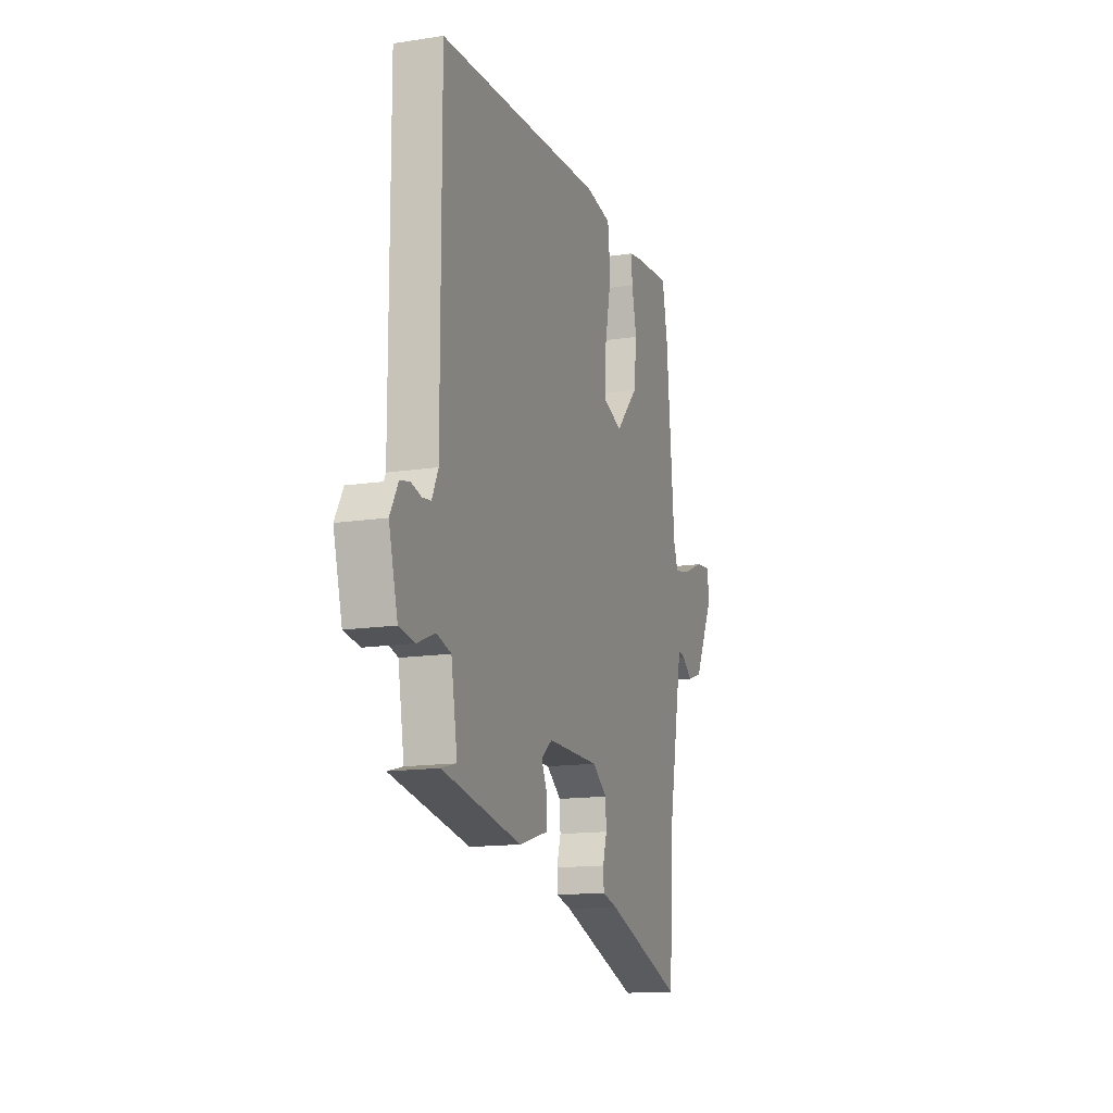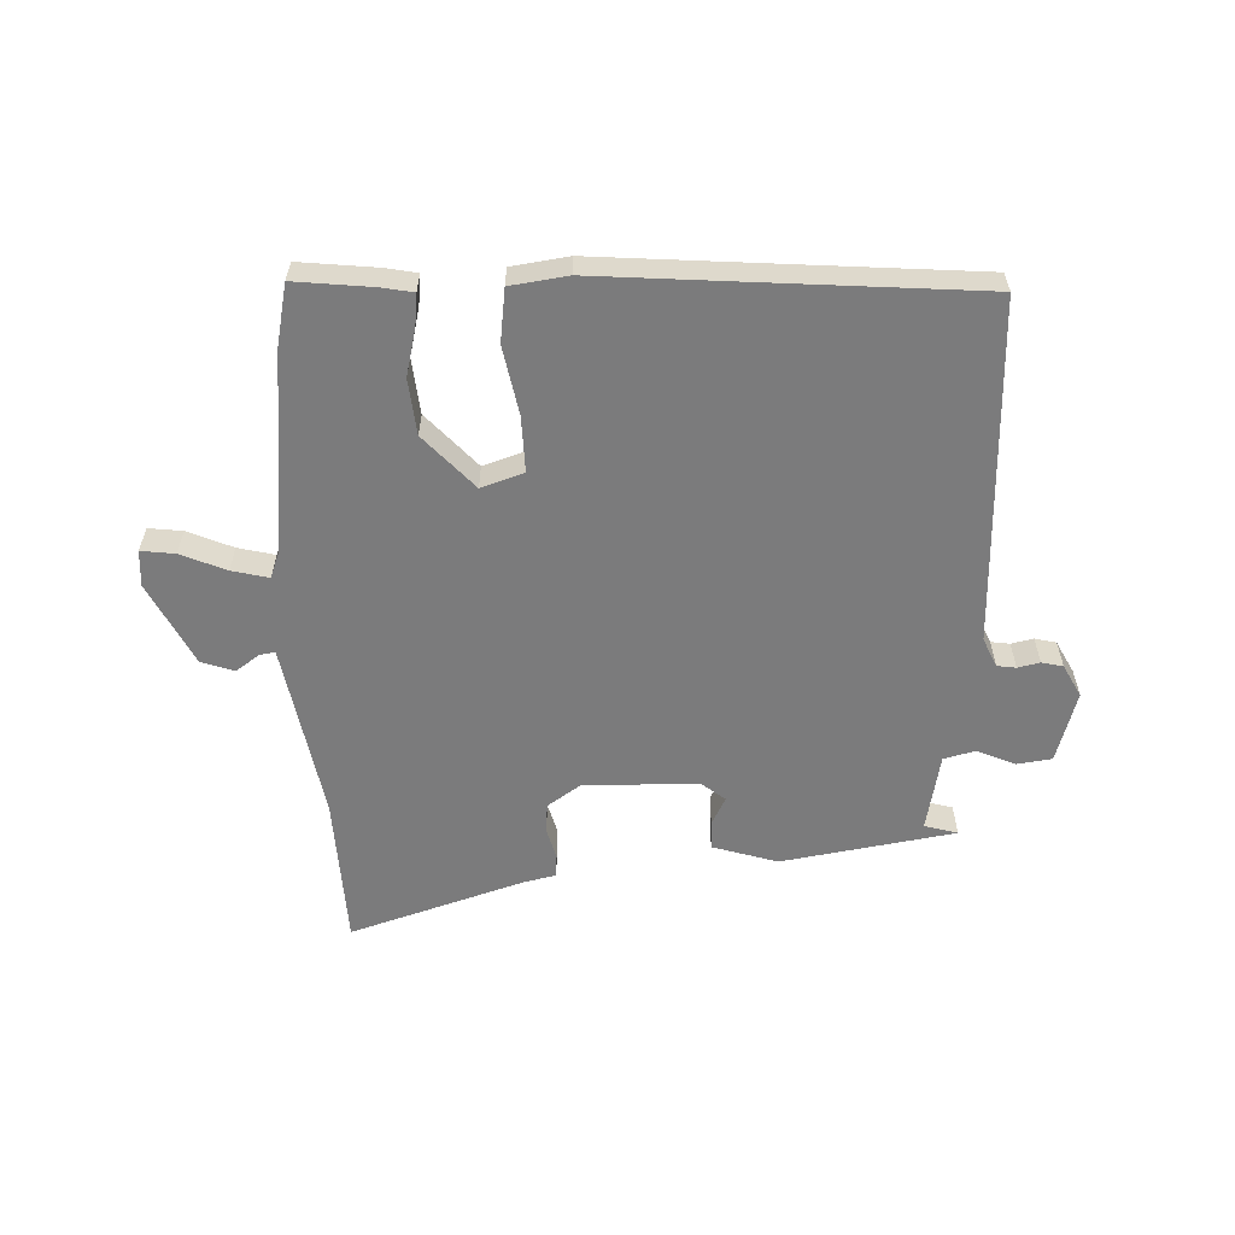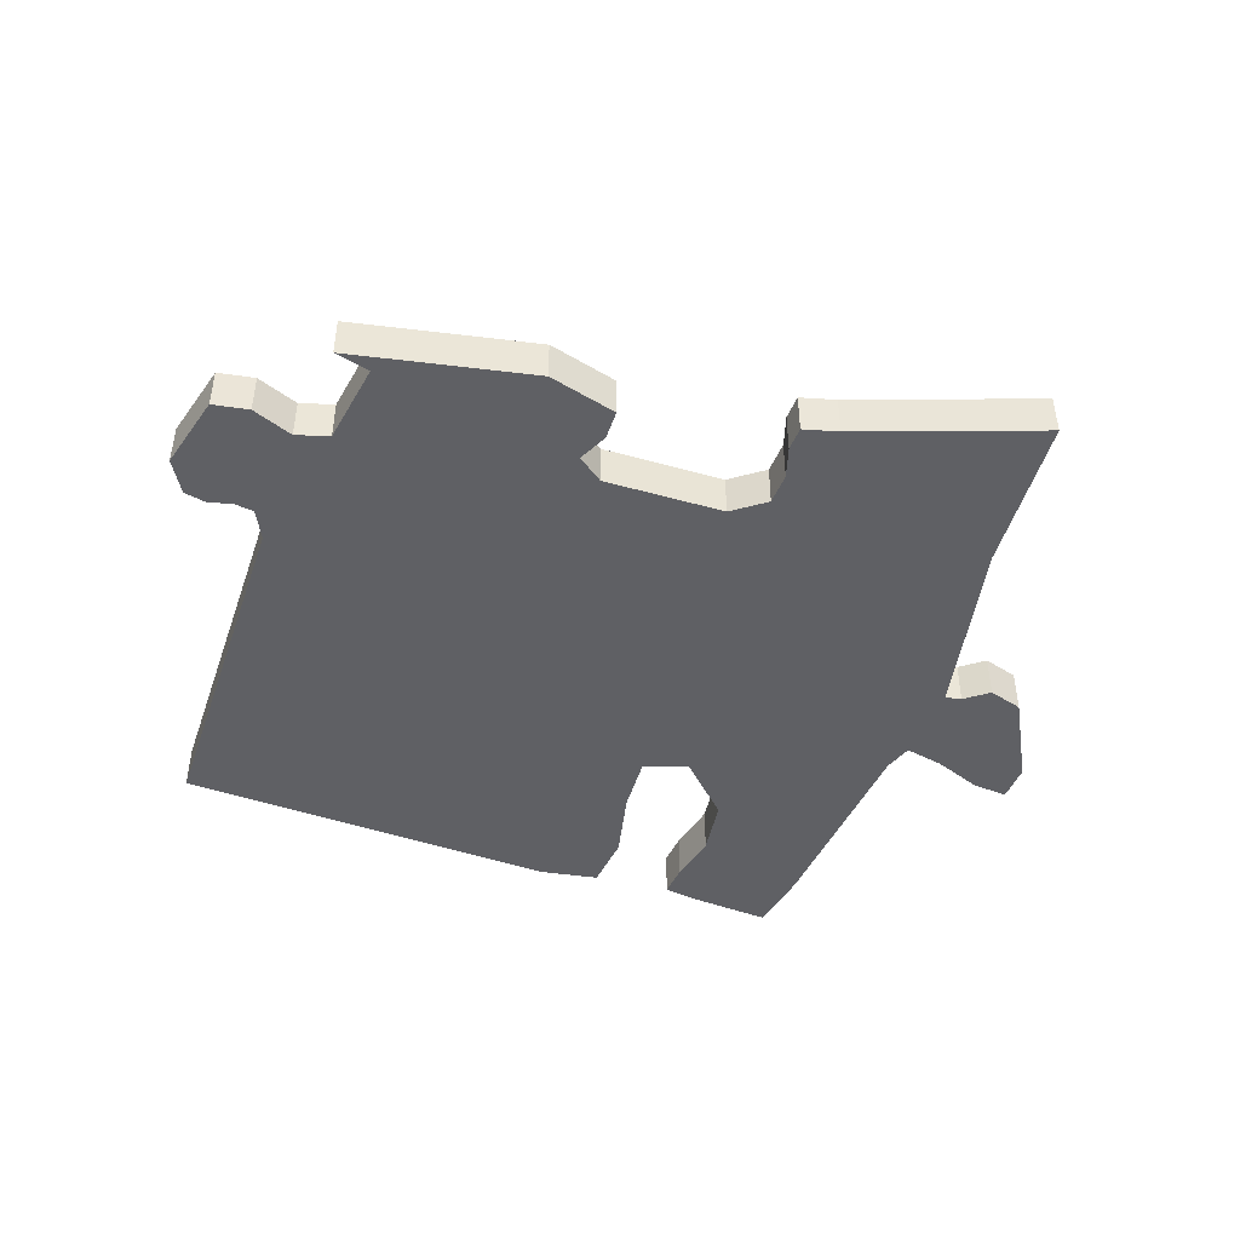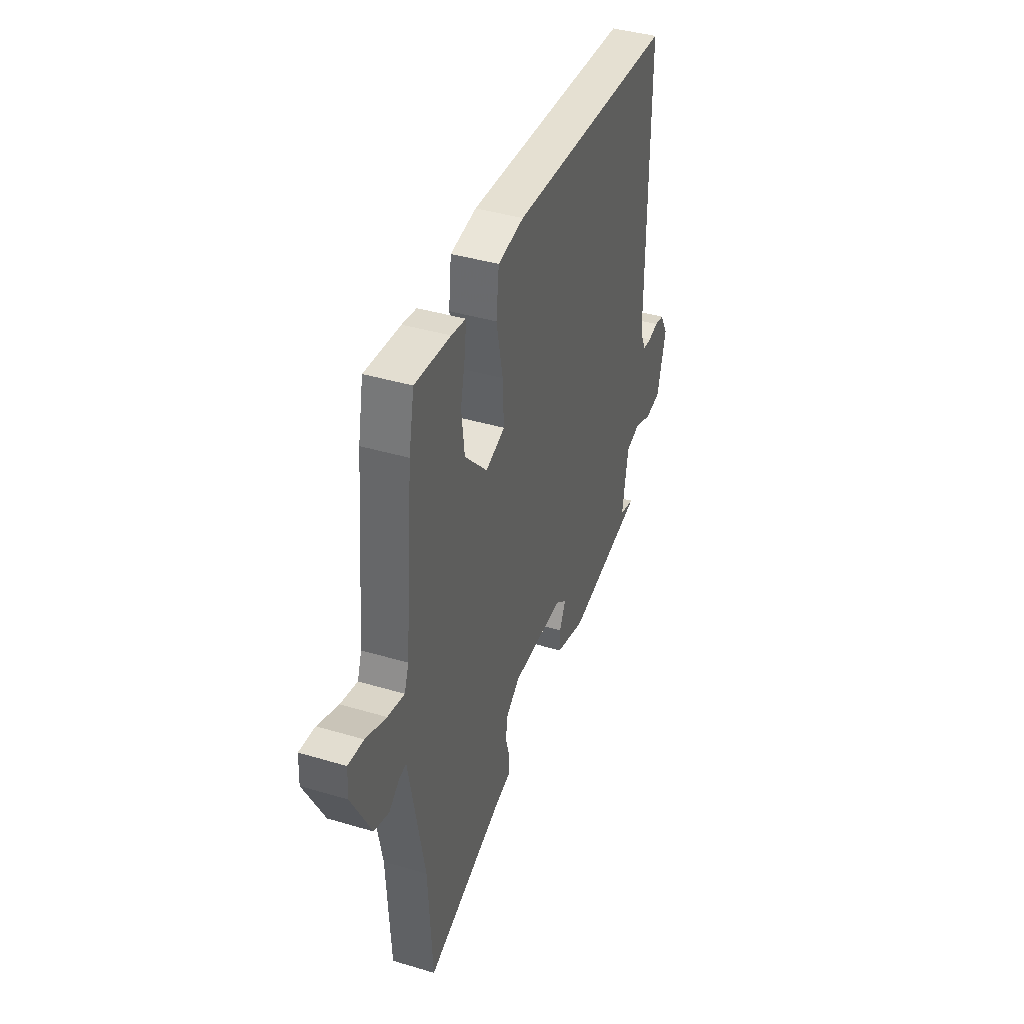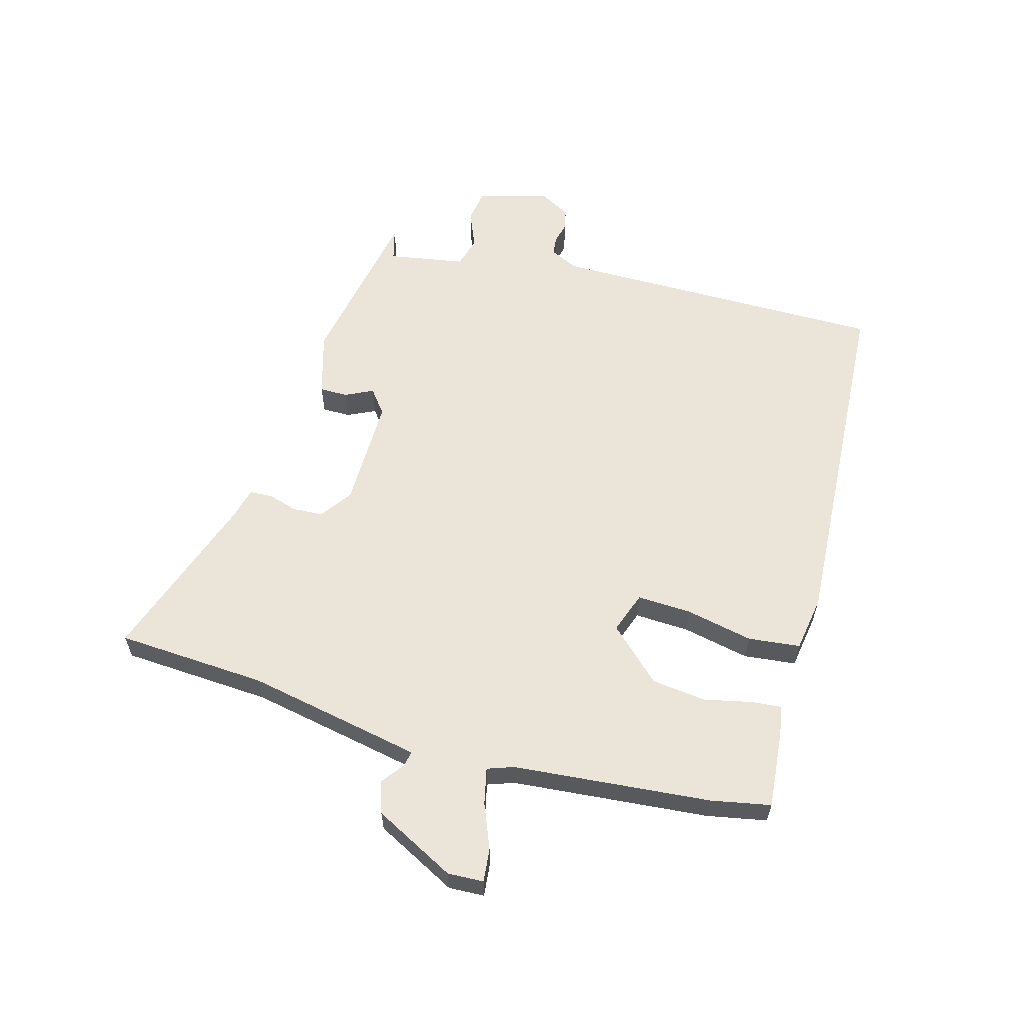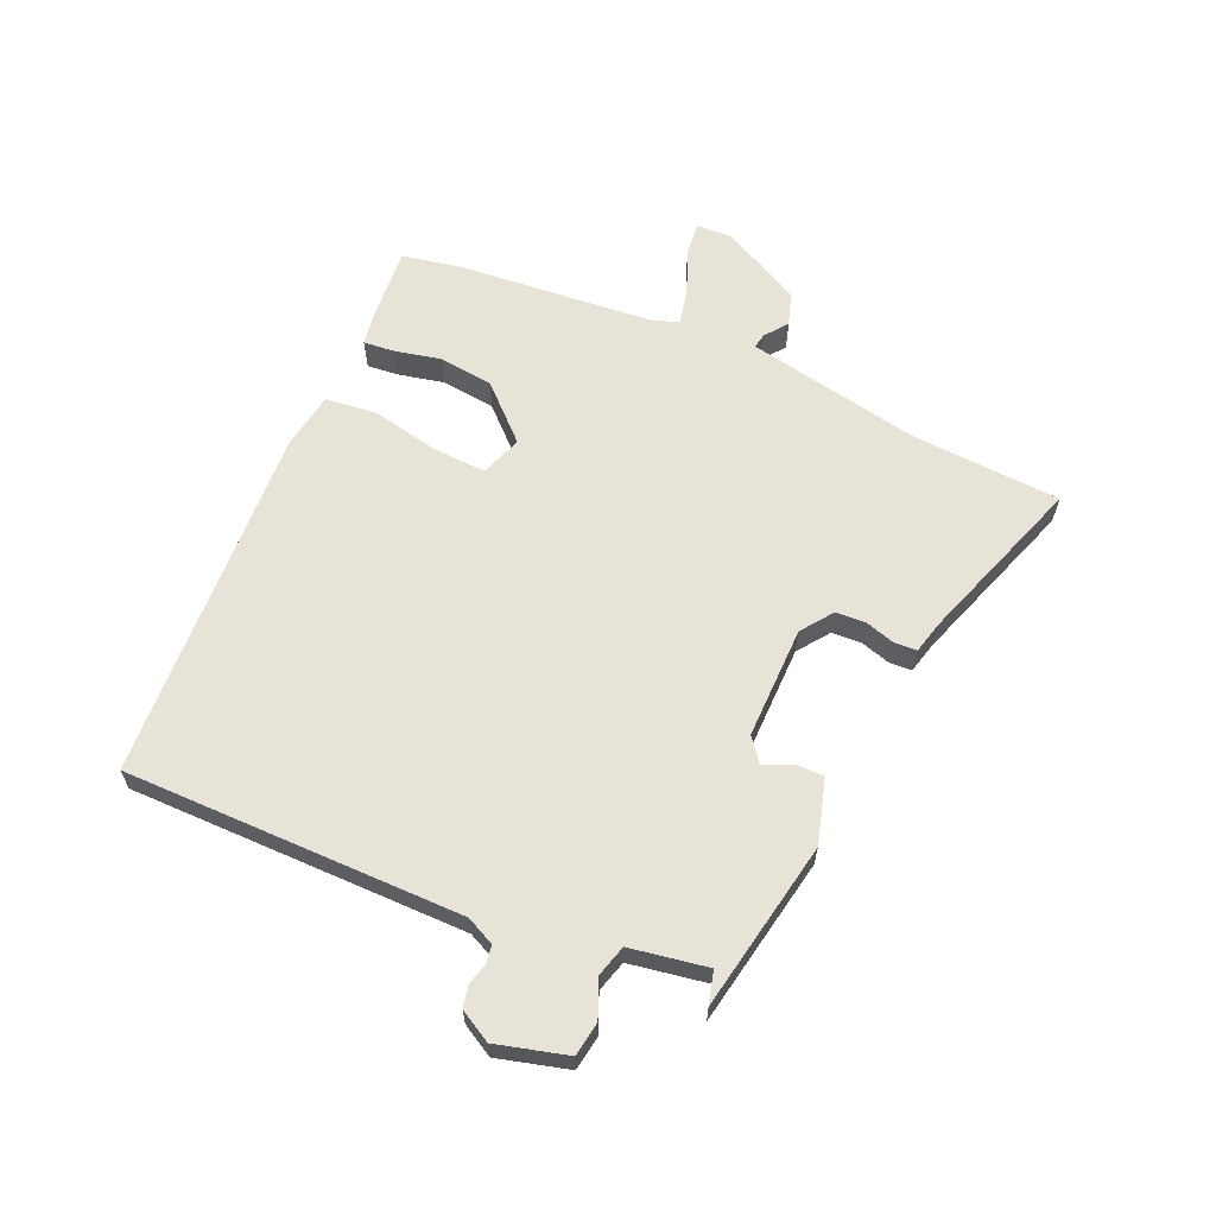
<metadata>
{"format":"obj","ext":"obj","renderer":"f3d","projection":"perspective","resolution":1024,"background":"white","views":[{"elev":-14.6,"azim":108.4,"up":"+Z"},{"elev":-58.5,"azim":1.1,"up":"+Y"},{"elev":-45.0,"azim":161.6,"up":"+Y"},{"elev":40.5,"azim":-69.9,"up":"+Z"},{"elev":59.4,"azim":-74.3,"up":"+Y"},{"elev":62.3,"azim":114.0,"up":"+Y"}]}
</metadata>
<code>
v -0.512 0.07 0.438
v -0.492 0.07 0.54
v -0.361 0.07 0.528
v -0.308 0.07 0.519
v -0.313 0.07 0.467
v -0.331 0.07 0.386
v -0.32 0.07 0.293
v -0.236 0.07 0.204
v -0.165 0.07 0.229
v -0.169 0.07 0.322
v -0.193 0.07 0.437
v -0.183 0.07 0.526
v -0.087 0.07 0.541
v 0.531 0.07 0.504
v 0.529 0.07 -0.075
v 0.552 0.07 -0.124
v 0.584 0.07 -0.128
v 0.621 0.07 -0.119
v 0.657 0.07 -0.127
v 0.687 0.07 -0.181
v 0.654 0.07 -0.302
v 0.596 0.07 -0.311
v 0.531 0.07 -0.284
v 0.478 0.07 -0.299
v 0.455 0.07 -0.431
v 0.511 0.07 -0.446
v 0.22 0.07 -0.499
v 0.11 0.07 -0.467
v 0.11 0.07 -0.419
v 0.133 0.07 -0.371
v 0.092 0.07 -0.339
v -0.101 0.07 -0.34
v -0.155 0.07 -0.379
v -0.158 0.07 -0.43
v -0.143 0.07 -0.481
v -0.145 0.07 -0.52
v -0.201 0.07 -0.534
v -0.492 0.07 -0.633
v -0.507 0.07 -0.377
v -0.547 0.07 -0.169
v -0.565 0.07 -0.077
v -0.591 0.07 -0.082
v -0.63 0.07 -0.111
v -0.685 0.07 -0.093
v -0.757 0.07 0.046
v -0.754 0.07 0.107
v -0.697 0.07 0.101
v -0.621 0.07 0.07
v -0.559 0.07 0.056
v -0.543 0.07 0.101
v -0.512 0 0.438
v -0.492 0 0.54
v -0.361 0 0.528
v -0.308 0 0.519
v -0.313 0 0.467
v -0.331 0 0.386
v -0.32 0 0.293
v -0.236 0 0.204
v -0.165 0 0.229
v -0.169 0 0.322
v -0.193 0 0.437
v -0.183 0 0.526
v -0.087 0 0.541
v 0.531 0 0.504
v 0.529 0 -0.075
v 0.552 0 -0.124
v 0.584 0 -0.128
v 0.621 0 -0.119
v 0.657 0 -0.127
v 0.687 0 -0.181
v 0.654 0 -0.302
v 0.596 0 -0.311
v 0.531 0 -0.284
v 0.478 0 -0.299
v 0.455 0 -0.431
v 0.511 0 -0.446
v 0.22 0 -0.499
v 0.11 0 -0.467
v 0.11 0 -0.419
v 0.133 0 -0.371
v 0.092 0 -0.339
v -0.101 0 -0.34
v -0.155 0 -0.379
v -0.158 0 -0.43
v -0.143 0 -0.481
v -0.145 0 -0.52
v -0.201 0 -0.534
v -0.492 0 -0.633
v -0.507 0 -0.377
v -0.547 0 -0.169
v -0.565 0 -0.077
v -0.591 0 -0.082
v -0.63 0 -0.111
v -0.685 0 -0.093
v -0.757 0 0.046
v -0.754 0 0.107
v -0.697 0 0.101
v -0.621 0 0.07
v -0.559 0 0.056
v -0.543 0 0.101
f 46 47 48
f 45 46 48
f 44 45 48
f 43 44 48
f 42 43 48
f 41 42 48 49
f 40 41 49 50
f 37 38 39
f 50 1 2
f 40 50 2
f 39 40 2
f 37 39 2
f 36 37 2
f 35 36 2
f 34 35 2
f 28 29 30
f 27 28 30
f 26 27 30
f 25 26 30
f 24 25 30 31
f 23 24 31 32
f 21 22 23
f 20 21 23
f 19 20 23
f 18 19 23
f 17 18 23
f 16 17 23 32
f 13 14 15
f 12 13 15
f 11 12 15
f 10 11 15
f 15 16 32
f 10 15 32
f 9 10 32
f 4 5 6
f 3 4 6
f 2 3 6
f 2 6 7
f 33 34 2 7
f 8 9 32 33
f 7 8 33
f 98 97 96
f 98 96 95
f 98 95 94
f 98 94 93
f 98 93 92
f 99 98 92 91
f 100 99 91 90
f 89 88 87
f 52 51 100
f 52 100 90
f 52 90 89
f 52 89 87
f 52 87 86
f 52 86 85
f 52 85 84
f 80 79 78
f 80 78 77
f 80 77 76
f 80 76 75
f 81 80 75 74
f 82 81 74 73
f 73 72 71
f 73 71 70
f 73 70 69
f 73 69 68
f 73 68 67
f 82 73 67 66
f 65 64 63
f 65 63 62
f 65 62 61
f 65 61 60
f 82 66 65
f 82 65 60
f 82 60 59
f 56 55 54
f 56 54 53
f 56 53 52
f 57 56 52
f 57 52 84 83
f 83 82 59 58
f 83 58 57
f 1 51 52 2
f 2 52 53 3
f 3 53 54 4
f 4 54 55 5
f 5 55 56 6
f 6 56 57 7
f 7 57 58 8
f 8 58 59 9
f 9 59 60 10
f 10 60 61 11
f 11 61 62 12
f 12 62 63 13
f 13 63 64 14
f 14 64 65 15
f 15 65 66 16
f 16 66 67 17
f 17 67 68 18
f 18 68 69 19
f 19 69 70 20
f 20 70 71 21
f 21 71 72 22
f 22 72 73 23
f 23 73 74 24
f 24 74 75 25
f 25 75 76 26
f 26 76 77 27
f 27 77 78 28
f 28 78 79 29
f 29 79 80 30
f 30 80 81 31
f 31 81 82 32
f 32 82 83 33
f 33 83 84 34
f 34 84 85 35
f 35 85 86 36
f 36 86 87 37
f 37 87 88 38
f 38 88 89 39
f 39 89 90 40
f 40 90 91 41
f 41 91 92 42
f 42 92 93 43
f 43 93 94 44
f 44 94 95 45
f 45 95 96 46
f 46 96 97 47
f 47 97 98 48
f 48 98 99 49
f 49 99 100 50
f 50 100 51 1

</code>
